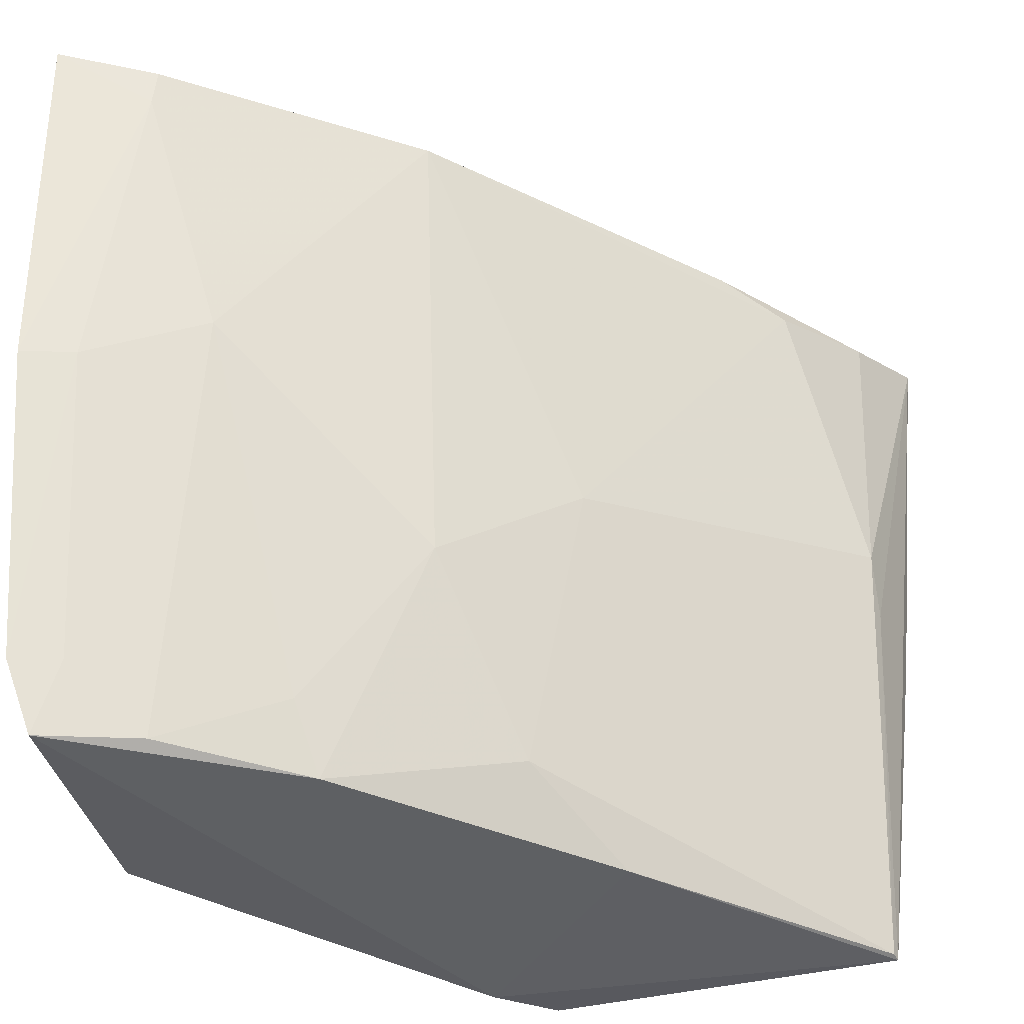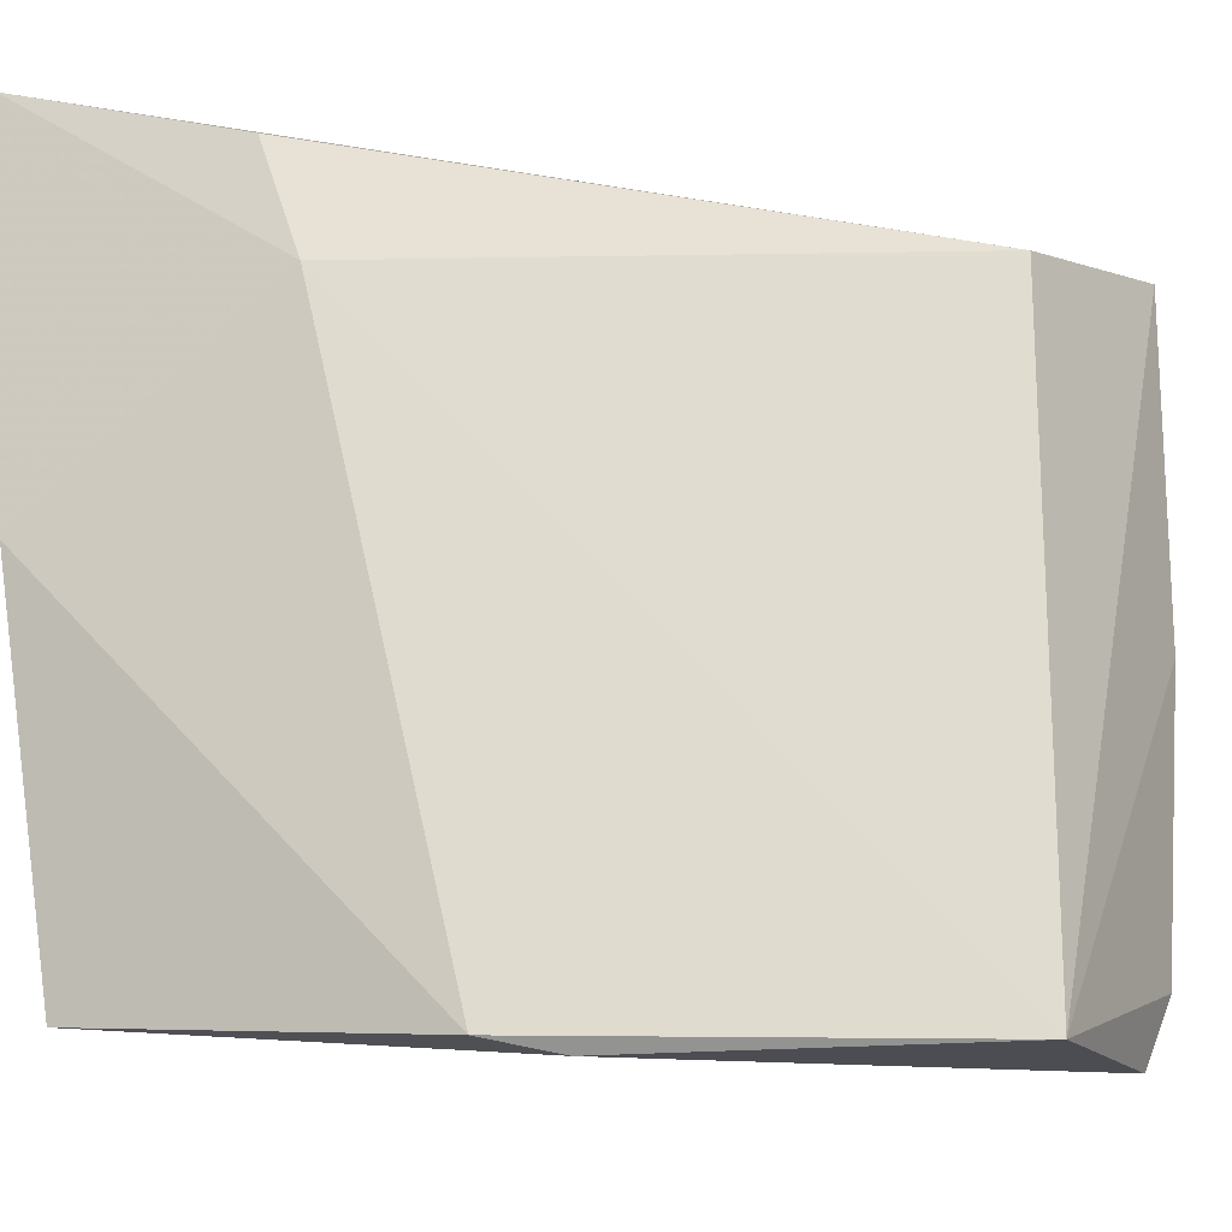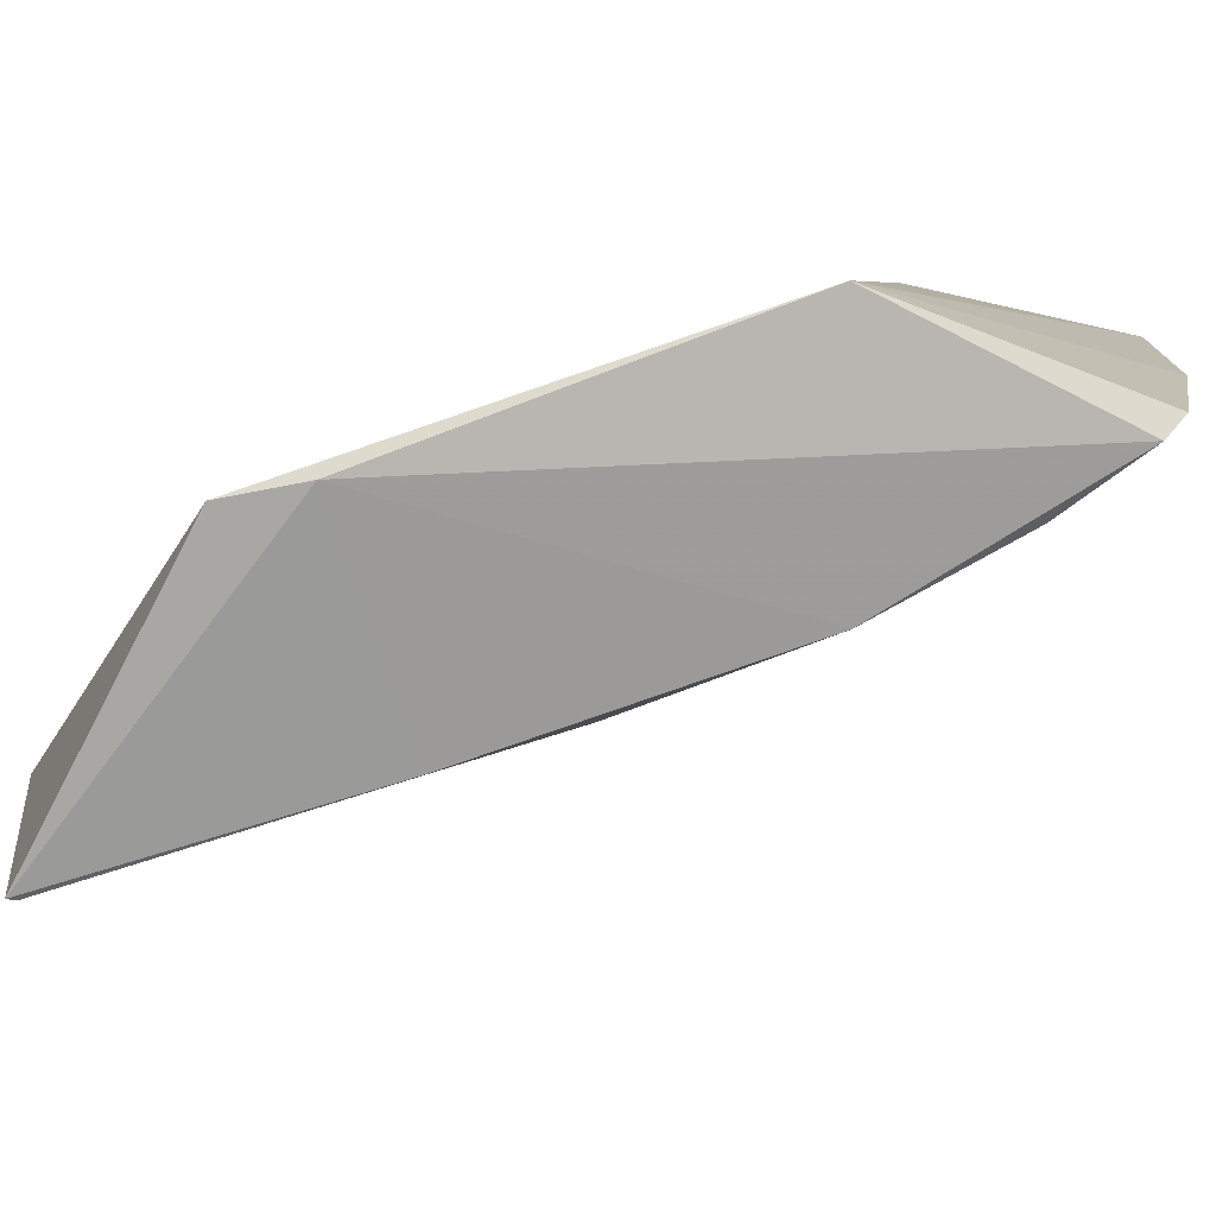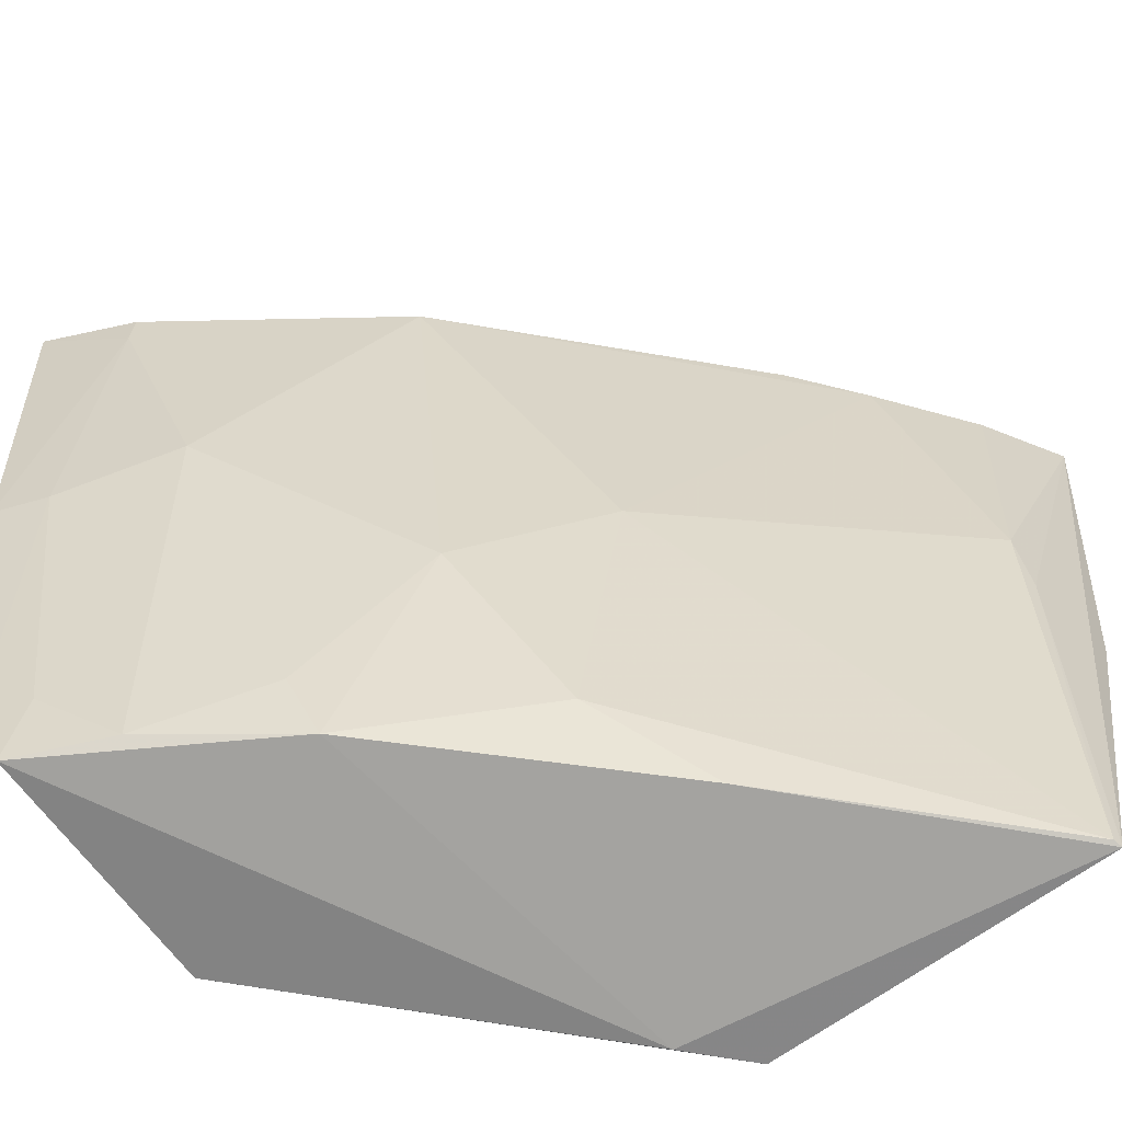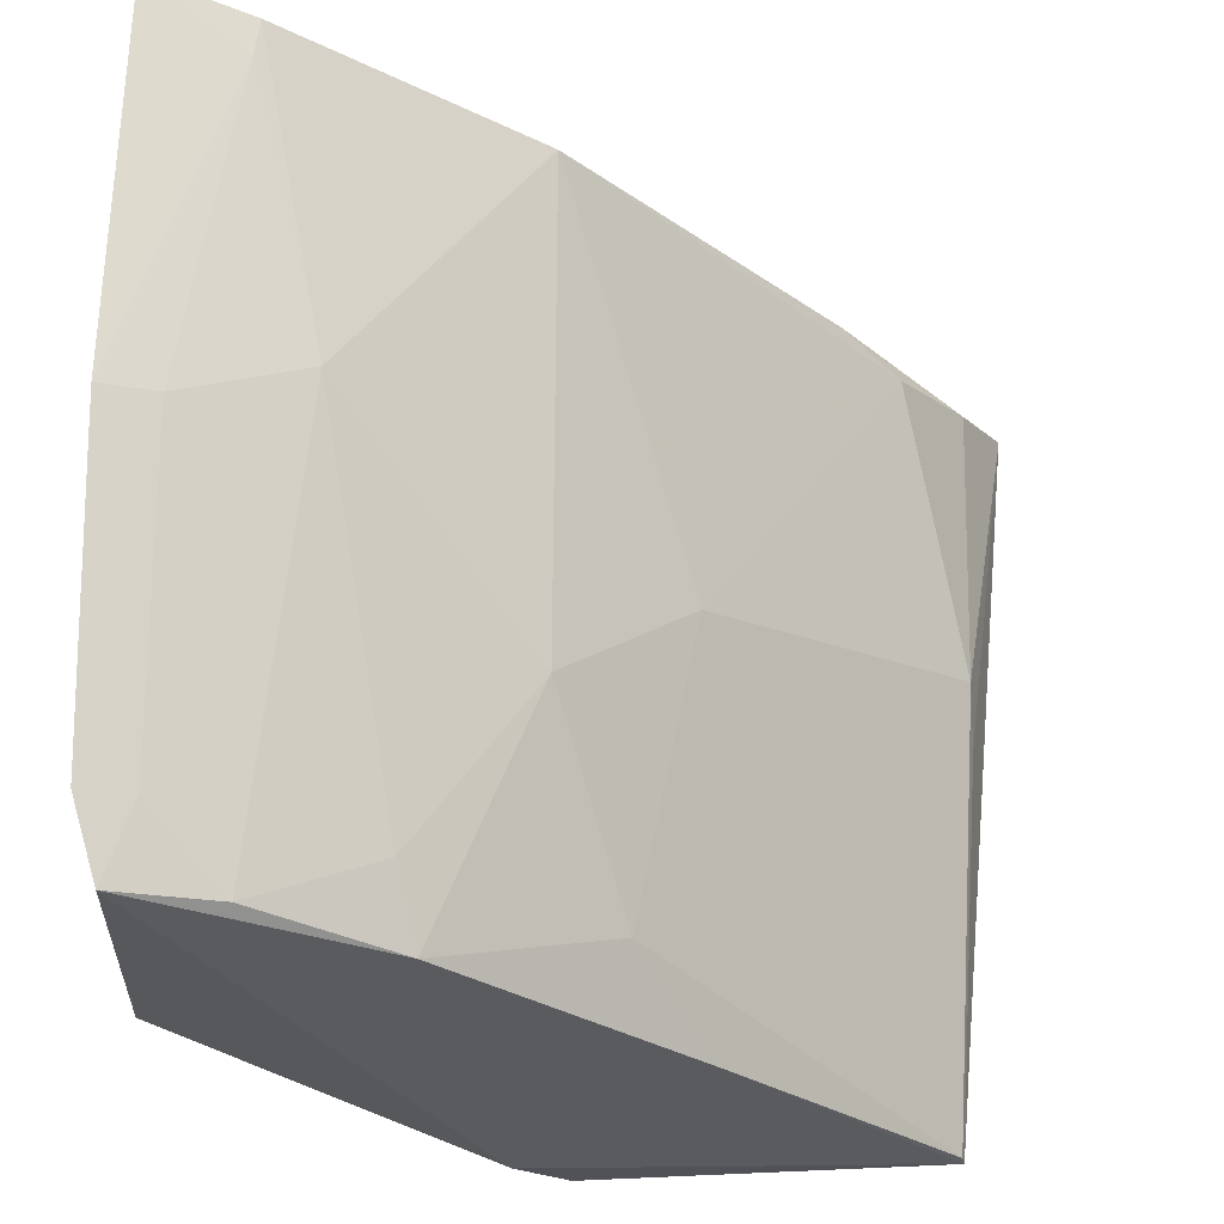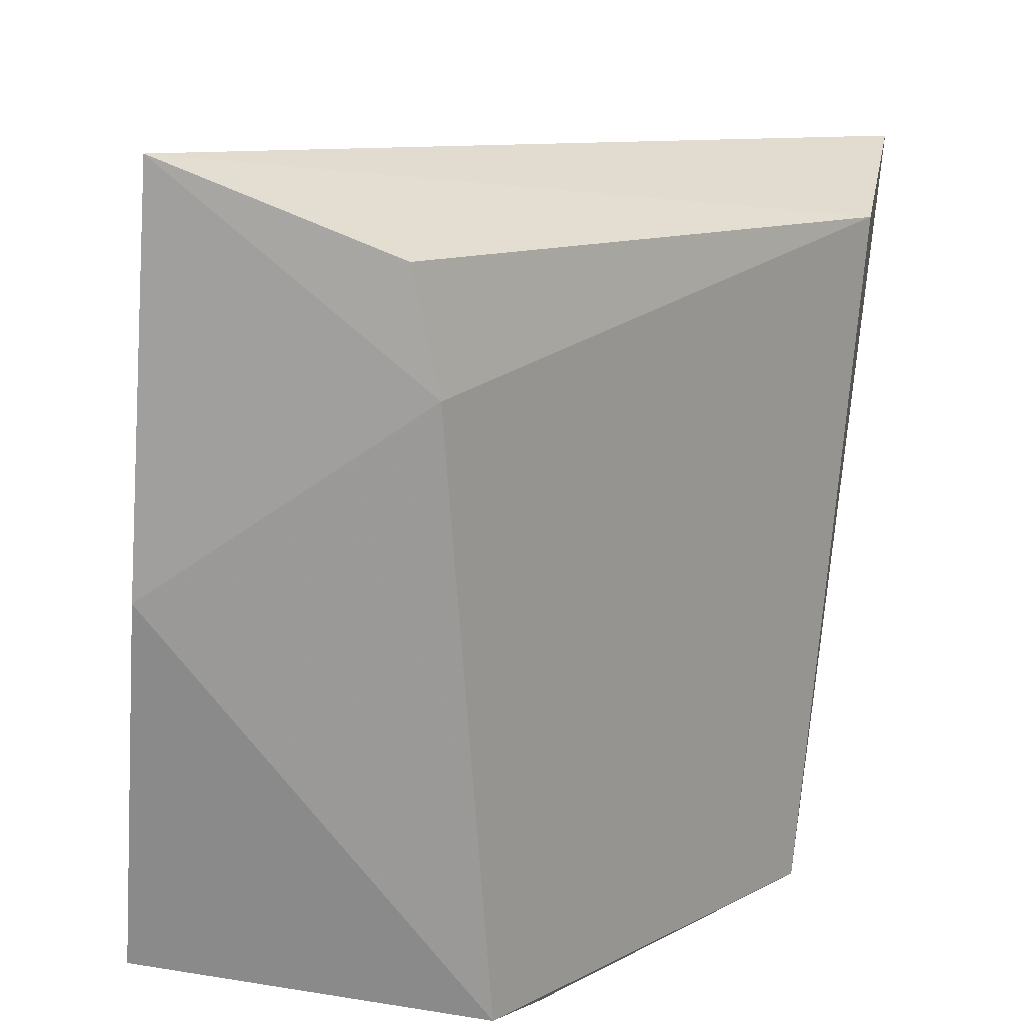
<metadata>
{"format":"obj","ext":"obj","renderer":"f3d","projection":"perspective","resolution":1024,"background":"white","views":[{"elev":-37.3,"azim":-163.4,"up":"+Z"},{"elev":-14.0,"azim":26.6,"up":"+Z"},{"elev":-75.9,"azim":67.0,"up":"+Z"},{"elev":-65.7,"azim":-140.6,"up":"+Z"},{"elev":-28.9,"azim":-177.5,"up":"+Z"},{"elev":-69.3,"azim":-10.0,"up":"+Y"}]}
</metadata>
<code>
v 0.02603 0.1347 0.3131
v 0.02284 0.1152 0.3098
v 0.02711 0.1043 0.253
v 0.008178 0.1129 0.2532
v -0.03379 0.0708 0.3156
v 0.02572 0.125 0.2528
v -0.000187 0.1167 0.3117
v -0.01142 0.07381 0.301
v 0.02727 0.127 0.2584
v 0.004696 0.08033 0.2508
v -0.02731 0.07322 0.2535
v 0.01407 0.1256 0.2884
v -0.01516 0.07418 0.3104
v 0.02714 0.132 0.2834
v 0.0008017 0.07482 0.2517
v 0.0002596 0.1112 0.2737
v -0.02953 0.07933 0.289
v -0.02748 0.07245 0.2533
v 0.01842 0.1209 0.2536
v 0.01842 0.1312 0.3119
v 0.02307 0.1301 0.2838
v -0.03046 0.06933 0.2839
v -0.00459 0.1019 0.259
v 0.009501 0.1155 0.2588
v -0.02494 0.08768 0.3109
v -0.009444 0.1023 0.2831
v -0.01004 0.09311 0.2533
v -0.02955 0.07731 0.284
v 0.01881 0.1311 0.3089
v 0.02361 0.1252 0.2588
v -0.03032 0.07865 0.3132
v -0.02035 0.0931 0.3123
f 1 2 3
f 5 2 1
f 7 5 1
f 8 3 2
f 9 3 6
f 10 6 3
f 10 4 6
f 13 8 2
f 13 2 5
f 13 5 8
f 14 1 3
f 14 3 9
f 15 10 3
f 15 3 8
f 16 7 12
f 18 10 15
f 19 6 4
f 20 12 7
f 20 7 1
f 21 14 9
f 21 19 12
f 22 15 8
f 22 8 5
f 22 18 15
f 22 5 18
f 23 16 4
f 24 16 12
f 24 4 16
f 24 19 4
f 24 12 19
f 26 7 16
f 26 16 23
f 26 23 11
f 26 11 17
f 26 25 7
f 26 17 25
f 27 18 11
f 27 4 10
f 27 10 18
f 27 23 4
f 27 11 23
f 28 17 11
f 28 11 18
f 28 18 5
f 28 5 17
f 29 20 1
f 29 1 14
f 29 14 21
f 29 21 12
f 29 12 20
f 30 6 19
f 30 19 21
f 30 21 9
f 30 9 6
f 31 25 17
f 31 17 5
f 32 31 5
f 32 5 7
f 32 7 25
f 32 25 31

</code>
